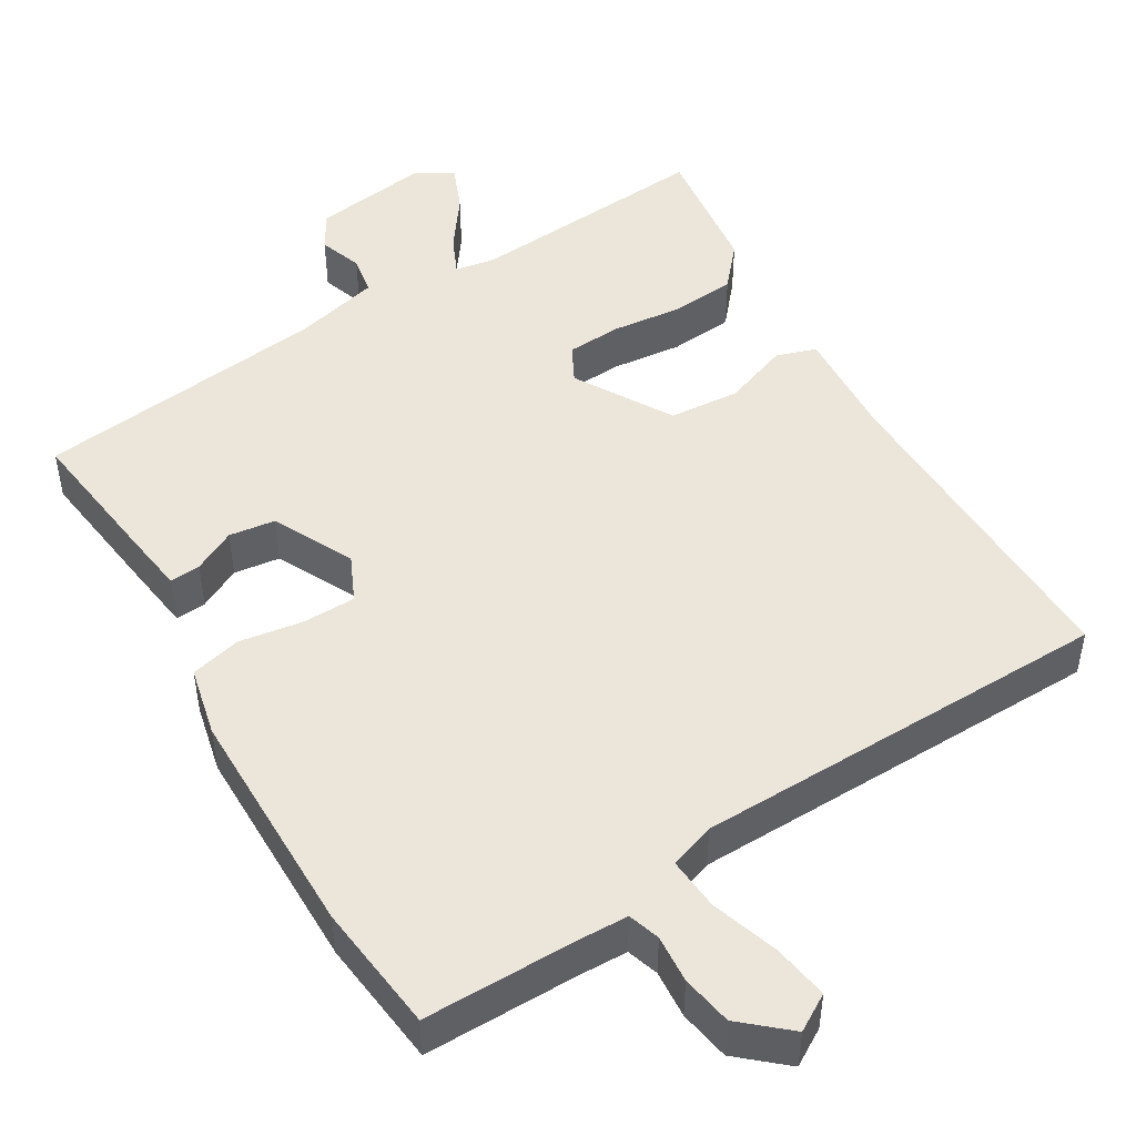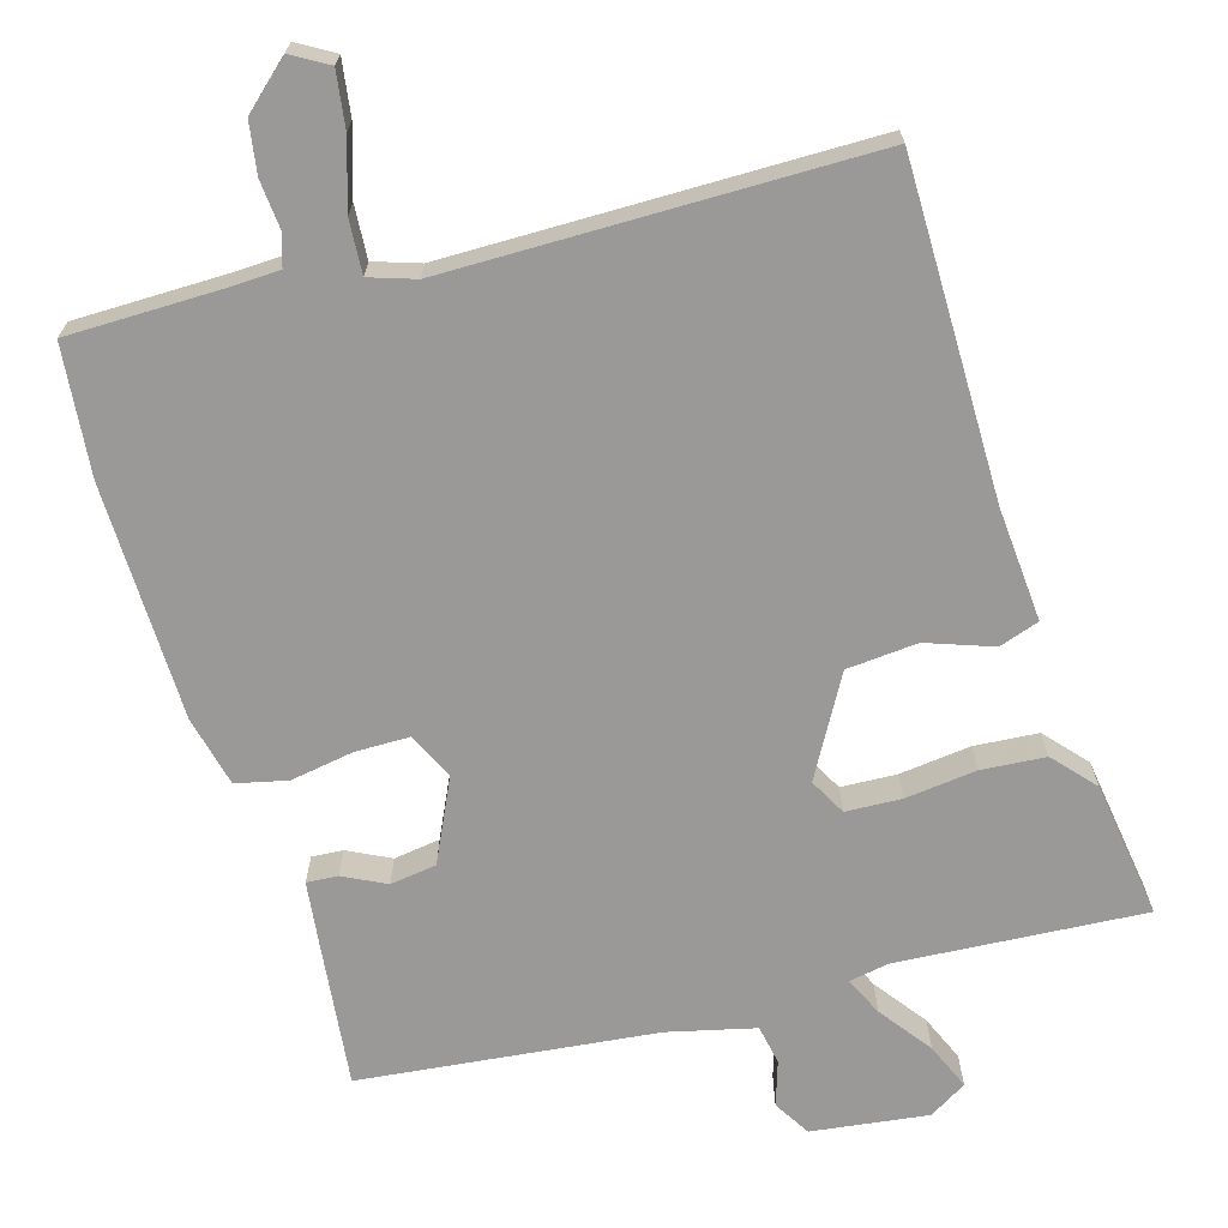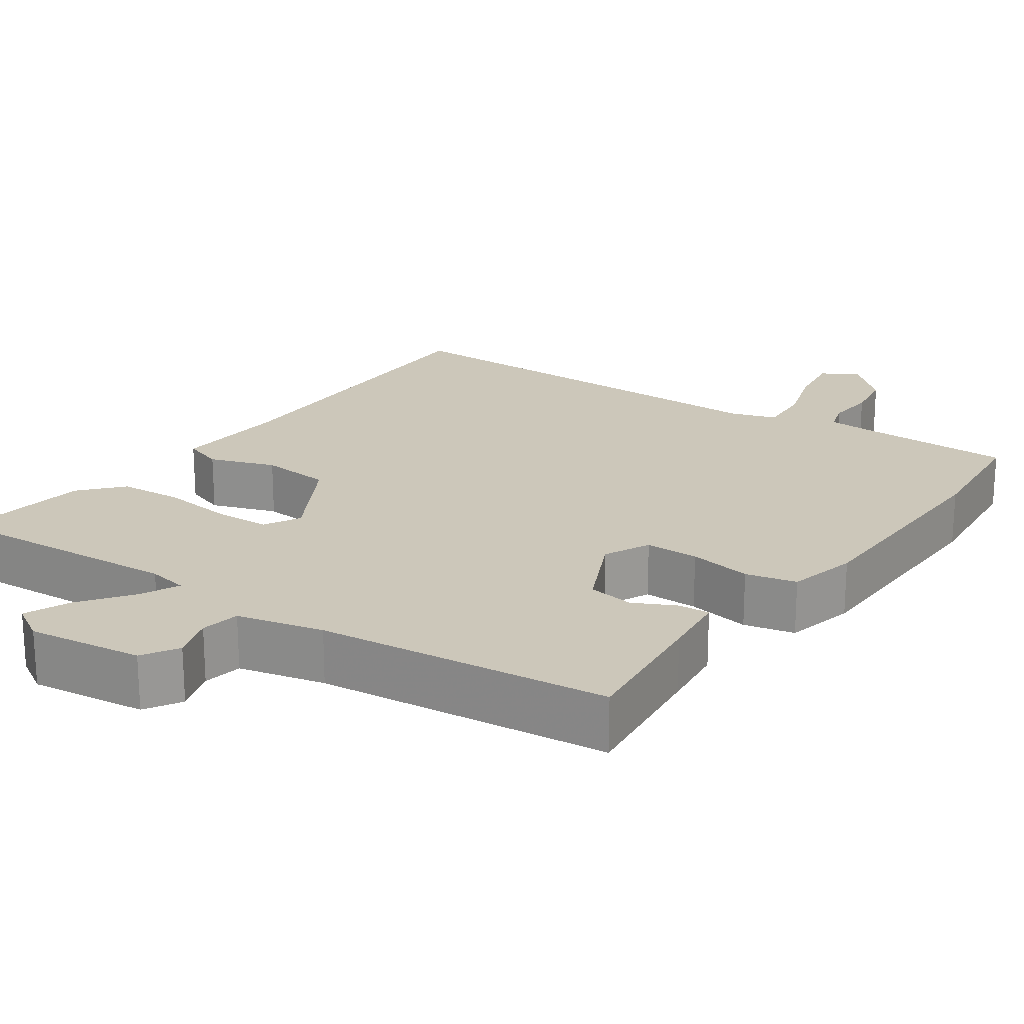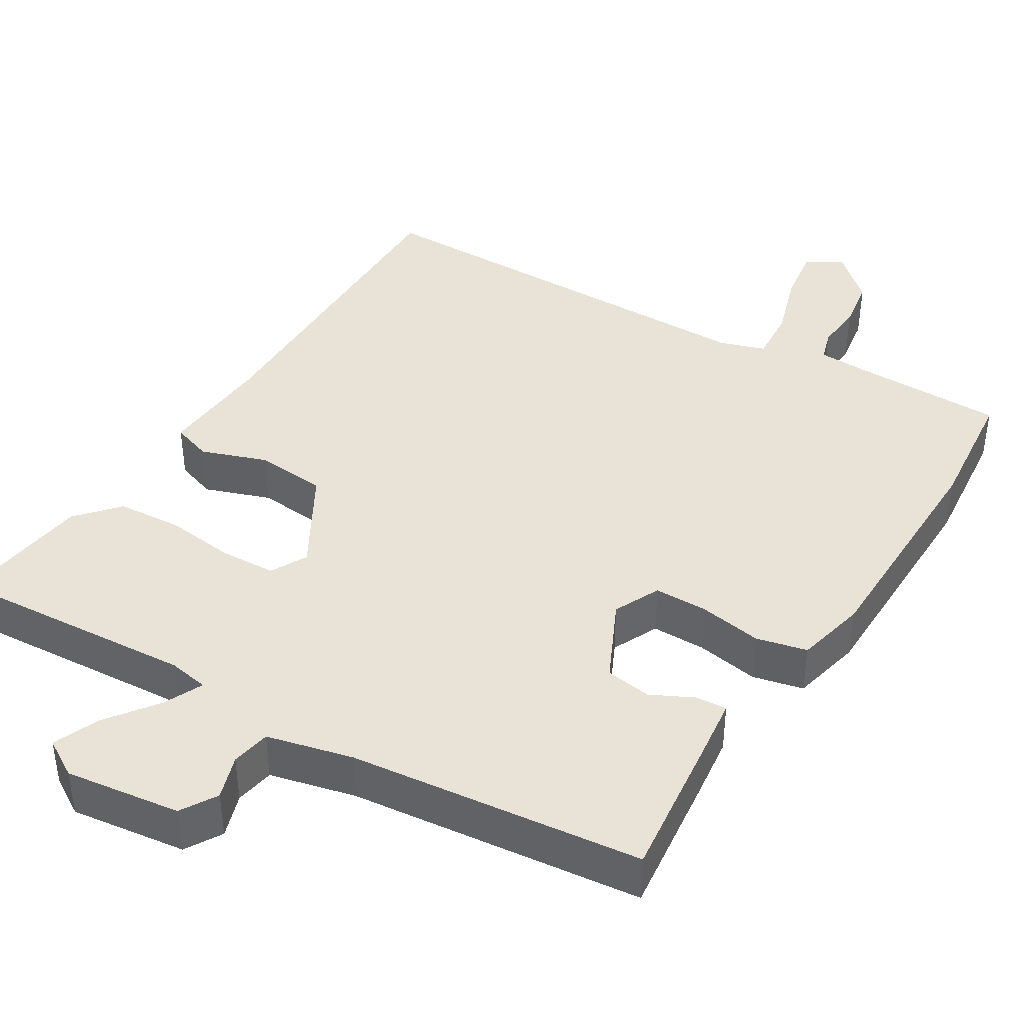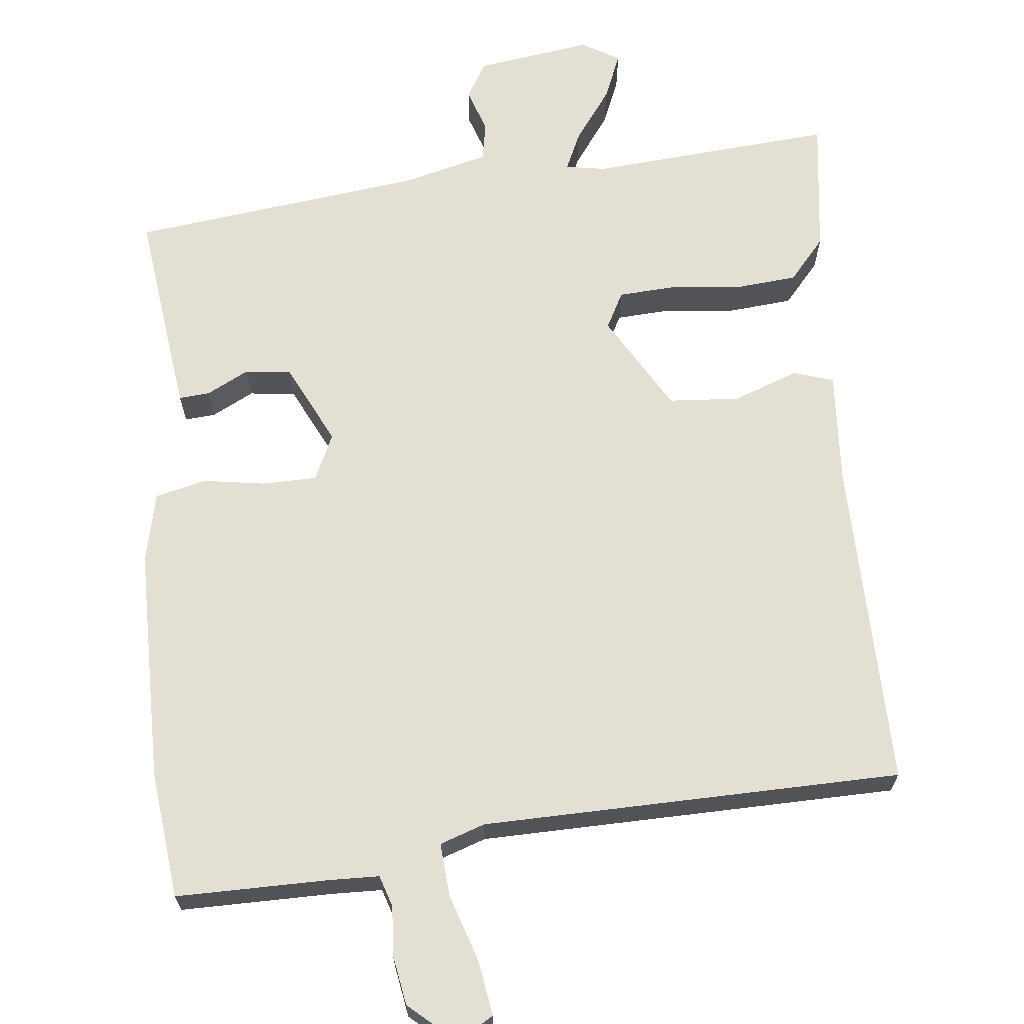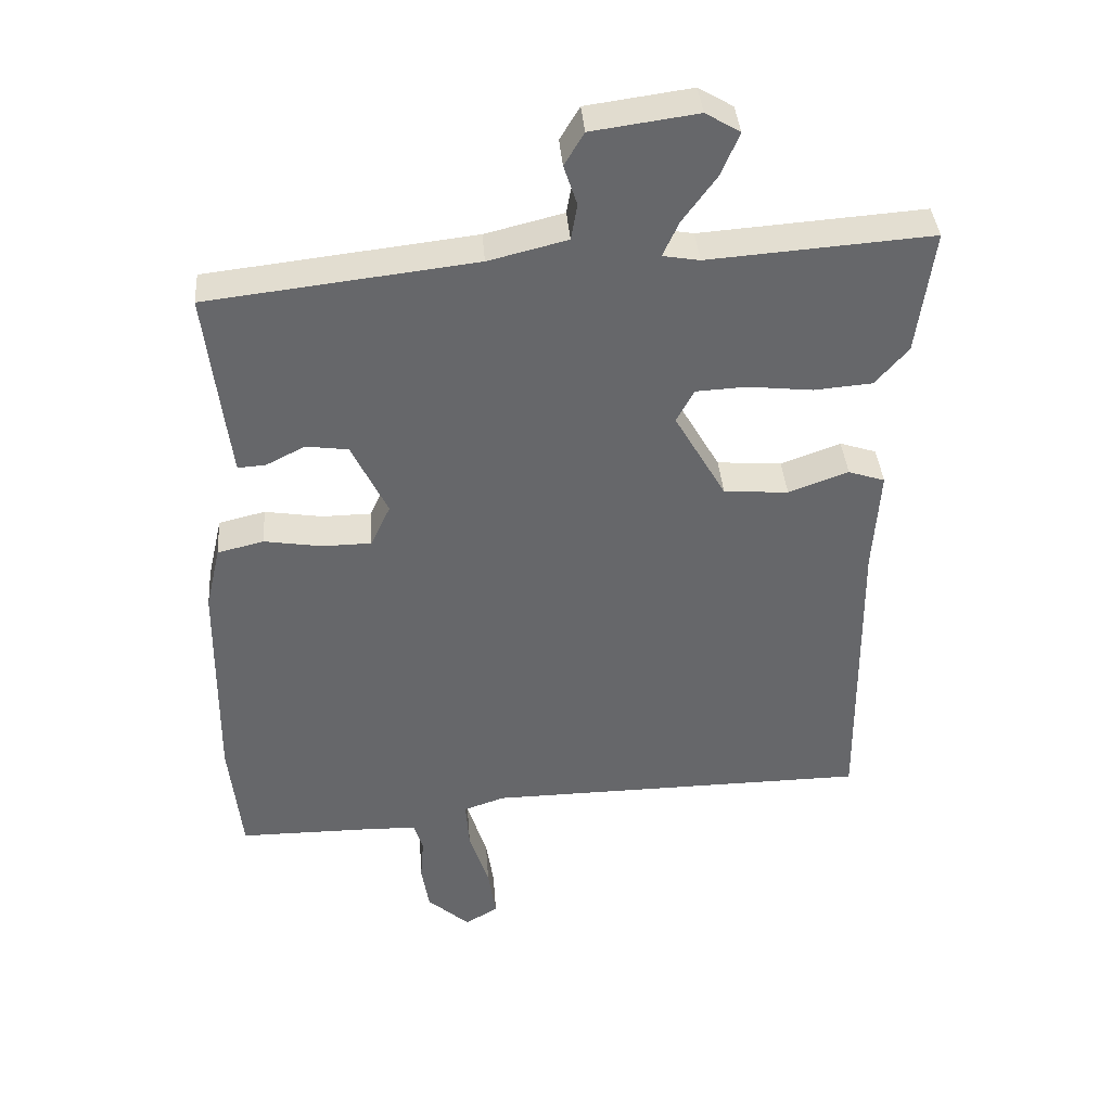
<metadata>
{"format":"obj","ext":"obj","renderer":"f3d","projection":"perspective","resolution":1024,"background":"white","views":[{"elev":48.1,"azim":148.8,"up":"+Y"},{"elev":-69.0,"azim":-163.2,"up":"+Y"},{"elev":21.3,"azim":35.6,"up":"+Y"},{"elev":41.5,"azim":31.8,"up":"+Y"},{"elev":66.8,"azim":173.8,"up":"+Y"},{"elev":38.1,"azim":175.7,"up":"+Z"}]}
</metadata>
<code>
v -0.454 0.07 -0.483
v -0.45 0.07 -0.053
v -0.46 0.07 0.094
v -0.408 0.07 0.111
v -0.323 0.07 0.08
v -0.231 0.07 0.087
v -0.158 0.07 0.213
v -0.183 0.07 0.26
v -0.255 0.07 0.264
v -0.347 0.07 0.254
v -0.43 0.07 0.261
v -0.477 0.07 0.315
v -0.501 0.07 0.492
v -0.183 0.07 0.468
v -0.131 0.07 0.477
v -0.154 0.07 0.527
v -0.203 0.07 0.594
v -0.228 0.07 0.654
v -0.179 0.07 0.683
v -0.029 0.07 0.662
v -0.001 0.07 0.615
v -0.02 0.07 0.558
v -0.011 0.07 0.507
v 0.101 0.07 0.479
v 0.482 0.07 0.434
v 0.46 0.07 0.251
v 0.449 0.07 0.165
v 0.409 0.07 0.168
v 0.354 0.07 0.196
v 0.294 0.07 0.188
v 0.243 0.07 0.083
v 0.271 0.07 0.023
v 0.341 0.07 0.022
v 0.423 0.07 0.035
v 0.489 0.07 0.019
v 0.51 0.07 -0.072
v 0.513 0.07 -0.376
v 0.495 0.07 -0.543
v 0.296 0.07 -0.543
v 0.232 0.07 -0.545
v 0.219 0.07 -0.586
v 0.224 0.07 -0.648
v 0.213 0.07 -0.714
v 0.153 0.07 -0.767
v 0.106 0.07 -0.739
v 0.117 0.07 -0.667
v 0.145 0.07 -0.58
v 0.15 0.07 -0.511
v 0.091 0.07 -0.491
v -0.454 0 -0.483
v -0.45 0 -0.053
v -0.46 0 0.094
v -0.408 0 0.111
v -0.323 0 0.08
v -0.231 0 0.087
v -0.158 0 0.213
v -0.183 0 0.26
v -0.255 0 0.264
v -0.347 0 0.254
v -0.43 0 0.261
v -0.477 0 0.315
v -0.501 0 0.492
v -0.183 0 0.468
v -0.131 0 0.477
v -0.154 0 0.527
v -0.203 0 0.594
v -0.228 0 0.654
v -0.179 0 0.683
v -0.029 0 0.662
v -0.001 0 0.615
v -0.02 0 0.558
v -0.011 0 0.507
v 0.101 0 0.479
v 0.482 0 0.434
v 0.46 0 0.251
v 0.449 0 0.165
v 0.409 0 0.168
v 0.354 0 0.196
v 0.294 0 0.188
v 0.243 0 0.083
v 0.271 0 0.023
v 0.341 0 0.022
v 0.423 0 0.035
v 0.489 0 0.019
v 0.51 0 -0.072
v 0.513 0 -0.376
v 0.495 0 -0.543
v 0.296 0 -0.543
v 0.232 0 -0.545
v 0.219 0 -0.586
v 0.224 0 -0.648
v 0.213 0 -0.714
v 0.153 0 -0.767
v 0.106 0 -0.739
v 0.117 0 -0.667
v 0.145 0 -0.58
v 0.15 0 -0.511
v 0.091 0 -0.491
f 45 46 47
f 44 45 47
f 43 44 47
f 42 43 47
f 41 42 47
f 40 41 47 48
f 39 40 48
f 39 48 49
f 38 39 49
f 37 38 49
f 36 37 49
f 35 36 49
f 34 35 49
f 33 34 49
f 27 28 29
f 26 27 29
f 25 26 29
f 24 25 29
f 23 24 29 30
f 20 21 22
f 19 20 22
f 18 19 22
f 17 18 22
f 16 17 22
f 15 16 22 23
f 12 13 14
f 11 12 14
f 10 11 14
f 9 10 14
f 8 9 14 15
f 23 30 31
f 15 23 31
f 8 15 31
f 7 8 31
f 2 3 4 5
f 49 1 2
f 33 49 2
f 32 33 2
f 6 7 31 32
f 2 5 6 32
f 96 95 94
f 96 94 93
f 96 93 92
f 96 92 91
f 96 91 90
f 97 96 90 89
f 97 89 88
f 98 97 88
f 98 88 87
f 98 87 86
f 98 86 85
f 98 85 84
f 98 84 83
f 98 83 82
f 78 77 76
f 78 76 75
f 78 75 74
f 78 74 73
f 79 78 73 72
f 71 70 69
f 71 69 68
f 71 68 67
f 71 67 66
f 71 66 65
f 72 71 65 64
f 63 62 61
f 63 61 60
f 63 60 59
f 63 59 58
f 64 63 58 57
f 80 79 72
f 80 72 64
f 80 64 57
f 80 57 56
f 54 53 52 51
f 51 50 98
f 51 98 82
f 51 82 81
f 81 80 56 55
f 81 55 54 51
f 1 50 51 2
f 2 51 52 3
f 3 52 53 4
f 4 53 54 5
f 5 54 55 6
f 6 55 56 7
f 7 56 57 8
f 8 57 58 9
f 9 58 59 10
f 10 59 60 11
f 11 60 61 12
f 12 61 62 13
f 13 62 63 14
f 14 63 64 15
f 15 64 65 16
f 16 65 66 17
f 17 66 67 18
f 18 67 68 19
f 19 68 69 20
f 20 69 70 21
f 21 70 71 22
f 22 71 72 23
f 23 72 73 24
f 24 73 74 25
f 25 74 75 26
f 26 75 76 27
f 27 76 77 28
f 28 77 78 29
f 29 78 79 30
f 30 79 80 31
f 31 80 81 32
f 32 81 82 33
f 33 82 83 34
f 34 83 84 35
f 35 84 85 36
f 36 85 86 37
f 37 86 87 38
f 38 87 88 39
f 39 88 89 40
f 40 89 90 41
f 41 90 91 42
f 42 91 92 43
f 43 92 93 44
f 44 93 94 45
f 45 94 95 46
f 46 95 96 47
f 47 96 97 48
f 48 97 98 49
f 49 98 50 1

</code>
